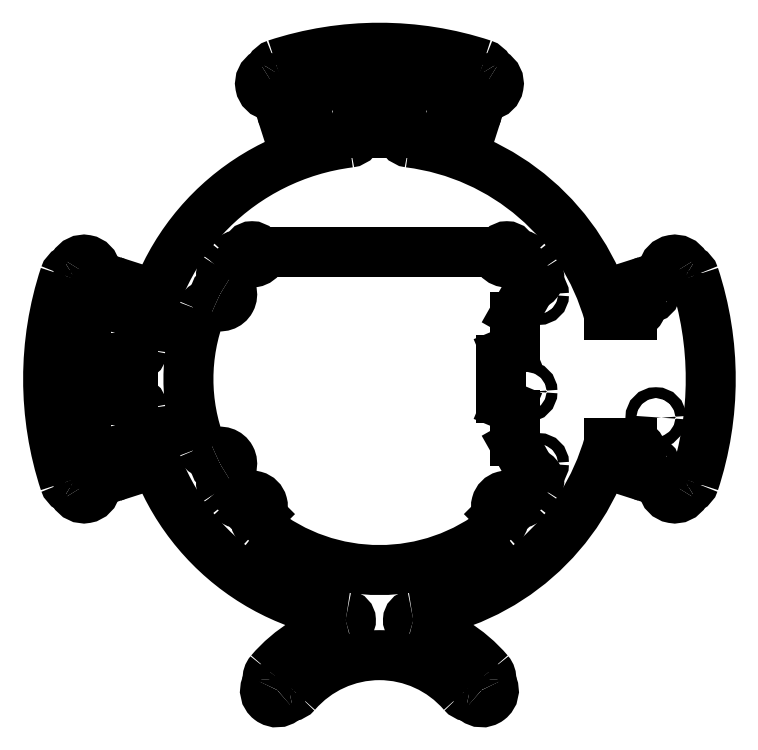
<metadata>
{"format":"dxf","ext":"dxf","renderer":"ezdxf+matplotlib","layout":"modelspace","background":"white","min_lineweight":24,"dpi":150}
</metadata>
<code>
0
SECTION
2
ENTITIES
0
CIRCLE
8
0
10
81.77
20
-11.43
30
0
40
1.6
210
0
220
-0
230
1
0
CIRCLE
8
0
10
43.67
20
-3.71
30
0
40
1.6
210
0
220
-0
230
1
0
CIRCLE
8
0
10
-87.39
20
31.81
30
0
40
1.6
210
0
220
-0
230
1
0
CIRCLE
8
0
10
-31.81
20
87.39
30
0
40
1.6
210
0
220
-0
230
1
0
CIRCLE
8
0
10
-87.39
20
-31.81
30
0
40
1.6
210
0
220
-0
230
1
0
CIRCLE
8
0
10
87.39
20
31.81
30
0
40
1.6
210
0
220
-0
230
1
0
CIRCLE
8
0
10
-47.07
20
25
30
0
40
1.6
210
0
220
-0
230
1
0
CIRCLE
8
0
10
-37.69
20
-37.69
30
0
40
1.6
210
0
220
-0
230
1
0
LINE
8
0
10
40.23
20
-35.71
30
0
11
39.95
21
-35.43
31
0
0
ARC
8
0
10
37.69
20
-37.69
30
0
40
3.2
210
0
220
-0
230
1
50
45
51
225
0
LINE
8
0
10
35.43
20
-39.95
30
0
11
35.71
21
-40.23
31
0
0
ARC
8
0
10
33.94
20
-42
30
0
40
2.5
210
0
220
0
230
1
50
-51.06
51
45
0
ARC
8
0
10
4.721e-12
20
-1.291e-11
30
0
40
56.5
210
0
220
0
230
1
50
321.1
51
326
0
ARC
8
0
10
-33.94
20
-42
30
0
40
2.5
210
0
220
0
230
1
50
135
51
231.1
0
LINE
8
0
10
-35.71
20
-40.23
30
0
11
-35.43
21
-39.95
31
0
0
ARC
8
0
10
-37.69
20
-37.69
30
0
40
3.2
210
-0
220
0
230
1
50
-45
51
135
0
LINE
8
0
10
-39.95
20
-35.43
30
0
11
-40.23
21
-35.71
31
0
0
ARC
8
0
10
-42
20
-33.94
30
0
40
2.5
210
0
220
0
230
1
50
218.9
51
315
0
ARC
8
0
10
4.721e-12
20
-1.291e-11
30
0
40
56.5
210
0
220
0
230
1
50
214.9
51
218.9
0
ARC
8
0
10
-43.85
20
-30.65
30
0
40
3
210
0
220
0
230
1
50
119.7
51
214.9
0
ARC
8
0
10
-47.07
20
-25
30
0
40
3.5
210
-0
220
0
230
1
50
-60.3
51
116.2
0
ARC
8
0
10
-49.95
20
-19.17
30
0
40
3
210
0
220
0
230
1
50
201
51
296.2
0
ARC
8
0
10
4.721e-12
20
-1.291e-11
30
0
40
56.5
210
0
220
0
230
1
50
159
51
201
0
ARC
8
0
10
-49.95
20
19.17
30
0
40
3
210
0
220
-0
230
1
50
63.76
51
159
0
ARC
8
0
10
-47.07
20
25
30
0
40
3.5
210
0
220
0
230
1
50
-116.2
51
60.3
0
ARC
8
0
10
-43.85
20
30.65
30
0
40
3
210
0
220
0
230
1
50
145.1
51
240.3
0
ARC
8
0
10
4.721e-12
20
-1.291e-11
30
0
40
56.5
210
0
220
0
230
1
50
141.1
51
145.1
0
ARC
8
0
10
-42
20
33.94
30
0
40
2.5
210
0
220
-0
230
1
50
45
51
141.1
0
LINE
8
0
10
-40.23
20
35.71
30
0
11
-39.95
21
35.43
31
0
0
ARC
8
0
10
-37.69
20
37.69
30
0
40
3.2
210
0
220
0
230
1
50
225
51
334
0
ARC
8
0
10
37.69
20
37.69
30
0
40
3.2
210
0
220
0
230
1
50
206
51
315
0
LINE
8
0
10
39.95
20
35.43
30
0
11
40.23
21
35.71
31
0
0
ARC
8
0
10
42
20
33.94
30
0
40
2.5
210
0
220
-0
230
1
50
38.94
51
135
0
ARC
8
0
10
4.721e-12
20
-1.291e-11
30
0
40
56.5
210
0
220
-0
230
1
50
34.02
51
38.94
0
ARC
8
0
10
42
20
-33.94
30
0
40
2.5
210
0
220
0
230
1
50
225
51
321.1
0
CIRCLE
8
0
10
37.69
20
37.69
30
0
40
1.6
210
0
220
-0
230
1
0
CIRCLE
8
0
10
-47.07
20
-25
30
0
40
1.6
210
0
220
-0
230
1
0
CIRCLE
8
0
10
79.99
20
-25.64
30
0
40
1.6
210
0
220
-0
230
1
0
CIRCLE
8
0
10
47.07
20
25
30
0
40
1.6
210
0
220
-0
230
1
0
CIRCLE
8
0
10
-79.99
20
25.64
30
0
40
1.6
210
0
220
-0
230
1
0
CIRCLE
8
0
10
31.81
20
87.39
30
0
40
1.6
210
0
220
-0
230
1
0
CIRCLE
8
0
10
-37.69
20
37.69
30
0
40
1.6
210
0
220
-0
230
1
0
CIRCLE
8
0
10
79.99
20
25.64
30
0
40
1.6
210
0
220
-0
230
1
0
CIRCLE
8
0
10
-79.99
20
-25.64
30
0
40
1.6
210
0
220
-0
230
1
0
CIRCLE
8
0
10
-25.64
20
79.99
30
0
40
1.6
210
0
220
-0
230
1
0
CIRCLE
8
0
10
47.07
20
-25
30
0
40
1.6
210
0
220
-0
230
1
0
CIRCLE
8
0
10
25.64
20
79.99
30
0
40
1.6
210
0
220
-0
230
1
0
CIRCLE
8
0
10
30.31
20
-92.11
30
0
40
1.6
210
0
220
-0
230
1
0
CIRCLE
8
0
10
-30.31
20
-92.11
30
0
40
1.6
210
0
220
-0
230
1
0
CIRCLE
8
0
10
37.69
20
-37.69
30
0
40
1.6
210
0
220
-0
230
1
0
CIRCLE
8
0
10
87.39
20
-31.81
30
0
40
1.6
210
0
220
-0
230
1
0
ARC
8
0
10
-25.64
20
79.99
30
0
40
3.5
210
0
220
0
230
1
50
-162.2
51
17.77
0
LINE
8
0
10
-22.3
20
81.06
30
0
11
-22.53
21
81.78
31
0
0
ARC
8
0
10
-19.68
20
82.69
30
0
40
3
210
0
220
0
230
1
50
103.4
51
197.8
0
ARC
8
0
10
4.721e-12
20
-1.291e-11
30
0
40
88
210
0
220
0
230
1
50
96.25
51
103.4
0
ARC
8
0
10
-9.25
20
84.5
30
0
40
3
210
0
220
0
230
1
50
0
51
96.25
0
LINE
8
0
10
-6.25
20
84.5
30
0
11
-6.25
21
72.92
31
0
0
ARC
8
0
10
-9.25
20
72.92
30
0
40
3
210
0
220
0
230
1
50
-82.77
51
0
0
ARC
8
0
10
4.721e-12
20
-1.291e-11
30
0
40
70.5
210
0
220
0
230
1
50
97.23
51
172.8
0
ARC
8
0
10
-72.92
20
9.25
30
0
40
3
210
0
220
0
230
1
50
270
51
352.8
0
LINE
8
0
10
-72.92
20
6.25
30
0
11
-84.5
21
6.25
31
0
0
ARC
8
0
10
-84.5
20
9.25
30
0
40
3
210
0
220
0
230
1
50
173.8
51
270
0
ARC
8
0
10
4.721e-12
20
-1.291e-11
30
0
40
88
210
0
220
0
230
1
50
166.6
51
173.8
0
ARC
8
0
10
-82.69
20
19.68
30
0
40
3
210
0
220
-0
230
1
50
72.23
51
166.6
0
LINE
8
0
10
-81.78
20
22.53
30
0
11
-81.06
21
22.3
31
0
0
ARC
8
0
10
-79.99
20
25.64
30
0
40
3.5
210
0
220
0
230
1
50
-107.8
51
72.23
0
LINE
8
0
10
-78.92
20
28.97
30
0
11
-81.88
21
29.92
31
0
0
ARC
8
0
10
-80.96
20
32.78
30
0
40
3
210
0
220
0
230
1
50
188.6
51
252.2
0
ARC
8
0
10
-87.39
20
31.81
30
0
40
3.5
210
0
220
-0
230
1
50
8.558
51
151.1
0
ARC
8
0
10
-93.08
20
34.95
30
0
40
3
210
0
220
0
230
1
50
298.2
51
331.1
0
ARC
8
0
10
-90.25
20
29.66
30
0
40
3
210
0
220
0
230
1
50
118.2
51
161.8
0
ARC
8
0
10
4.721e-12
20
-1.291e-11
30
0
40
98
210
0
220
0
230
1
50
161.8
51
198.2
0
ARC
8
0
10
-90.25
20
-29.66
30
0
40
3
210
0
220
0
230
1
50
198.2
51
241.8
0
ARC
8
0
10
-93.08
20
-34.95
30
0
40
3
210
0
220
-0
230
1
50
28.88
51
61.85
0
ARC
8
0
10
-87.39
20
-31.81
30
0
40
3.5
210
0
220
0
230
1
50
208.9
51
351.4
0
ARC
8
0
10
-80.96
20
-32.78
30
0
40
3
210
0
220
0
230
1
50
107.8
51
171.4
0
LINE
8
0
10
-81.88
20
-29.92
30
0
11
-78.92
21
-28.97
31
0
0
ARC
8
0
10
-79.99
20
-25.64
30
0
40
3.5
210
-0
220
0
230
1
50
-72.23
51
107.8
0
LINE
8
0
10
-81.06
20
-22.3
30
0
11
-81.78
21
-22.53
31
0
0
ARC
8
0
10
-82.69
20
-19.68
30
0
40
3
210
0
220
0
230
1
50
193.4
51
287.8
0
ARC
8
0
10
4.721e-12
20
-1.291e-11
30
0
40
88
210
0
220
0
230
1
50
186.2
51
193.4
0
ARC
8
0
10
-84.5
20
-9.25
30
0
40
3
210
0
220
-0
230
1
50
90
51
186.2
0
LINE
8
0
10
-84.5
20
-6.25
30
0
11
-72.92
21
-6.25
31
0
0
ARC
8
0
10
-72.92
20
-9.25
30
0
40
3
210
0
220
-0
230
1
50
7.23
51
90
0
ARC
8
0
10
4.721e-12
20
-1.291e-11
30
0
40
70.5
210
0
220
0
230
1
50
277.9
51
344.4
0
ARC
8
0
10
9.541e-15
20
-114.2
30
0
40
42.5
210
0
220
-0
230
1
50
40.4
51
76.94
0
ARC
8
0
10
-30.08
20
-88.57
30
0
40
3
210
0
220
0
230
1
50
139.6
51
184.8
0
ARC
8
0
10
-36.06
20
-89.08
30
0
40
3
210
0
220
0
230
1
50
-27.85
51
4.827
0
ARC
8
0
10
-30.31
20
-92.11
30
0
40
3.5
210
0
220
0
230
1
50
152.1
51
313.2
0
ARC
8
0
10
-25.87
20
-96.85
30
0
40
3
210
0
220
0
230
1
50
99.31
51
133.2
0
ARC
8
0
10
-26.84
20
-90.93
30
0
40
3
210
-0
220
0
230
1
50
279.3
51
319.1
0
ARC
8
0
10
9.541e-15
20
-114.2
30
0
40
32.5
210
0
220
-0
230
1
50
40.89
51
139.1
0
ARC
8
0
10
26.84
20
-90.93
30
0
40
3
210
0
220
0
230
1
50
220.9
51
260.7
0
ARC
8
0
10
25.87
20
-96.85
30
0
40
3
210
0
220
-0
230
1
50
46.83
51
80.69
0
ARC
8
0
10
30.31
20
-92.11
30
0
40
3.5
210
0
220
0
230
1
50
-133.2
51
27.85
0
ARC
8
0
10
36.06
20
-89.08
30
0
40
3
210
0
220
0
230
1
50
175.2
51
207.9
0
ARC
8
0
10
30.08
20
-88.57
30
0
40
3
210
-0
220
0
230
1
50
-4.827
51
40.4
0
LINE
8
0
10
67.89
20
-19
30
0
11
74.61
21
-19
31
0
0
ARC
8
0
10
74.61
20
-22
30
0
40
3
210
-0
220
0
230
1
50
-34.03
51
90
0
ARC
8
0
10
79.99
20
-25.64
30
0
40
3.5
210
0
220
0
230
1
50
146
51
252.2
0
LINE
8
0
10
78.92
20
-28.97
30
0
11
81.88
21
-29.92
31
0
0
ARC
8
0
10
80.96
20
-32.78
30
0
40
3
210
0
220
-0
230
1
50
8.558
51
72.23
0
ARC
8
0
10
87.39
20
-31.81
30
0
40
3.5
210
0
220
0
230
1
50
188.6
51
331.1
0
ARC
8
0
10
93.08
20
-34.95
30
0
40
3
210
0
220
0
230
1
50
118.2
51
151.1
0
ARC
8
0
10
90.25
20
-29.66
30
0
40
3
210
-0
220
0
230
1
50
298.2
51
341.8
0
ARC
8
0
10
4.721e-12
20
-1.291e-11
30
0
40
98
210
-0
220
0
230
1
50
-18.19
51
18.19
0
ARC
8
0
10
90.25
20
29.66
30
0
40
3
210
0
220
-0
230
1
50
18.19
51
61.85
0
ARC
8
0
10
93.08
20
34.95
30
0
40
3
210
0
220
0
230
1
50
208.9
51
241.8
0
ARC
8
0
10
87.39
20
31.81
30
0
40
3.5
210
0
220
-0
230
1
50
28.88
51
171.4
0
ARC
8
0
10
80.96
20
32.78
30
0
40
3
210
0
220
0
230
1
50
287.8
51
351.4
0
LINE
8
0
10
81.88
20
29.92
30
0
11
78.92
21
28.97
31
0
0
ARC
8
0
10
79.99
20
25.64
30
0
40
3.5
210
0
220
0
230
1
50
107.8
51
214
0
ARC
8
0
10
74.61
20
22
30
0
40
3
210
0
220
0
230
1
50
-90
51
34.03
0
LINE
8
0
10
74.61
20
19
30
0
11
67.89
21
19
31
0
0
ARC
8
0
10
4.721e-12
20
-1.291e-11
30
0
40
70.5
210
0
220
-0
230
1
50
15.63
51
82.77
0
ARC
8
0
10
9.25
20
72.92
30
0
40
3
210
0
220
0
230
1
50
180
51
262.8
0
LINE
8
0
10
6.25
20
72.92
30
0
11
6.25
21
84.5
31
0
0
ARC
8
0
10
9.25
20
84.5
30
0
40
3
210
0
220
-0
230
1
50
83.75
51
180
0
ARC
8
0
10
4.721e-12
20
-1.291e-11
30
0
40
88
210
0
220
-0
230
1
50
76.61
51
83.75
0
ARC
8
0
10
19.68
20
82.69
30
0
40
3
210
0
220
0
230
1
50
-17.77
51
76.61
0
LINE
8
0
10
22.53
20
81.78
30
0
11
22.3
21
81.06
31
0
0
ARC
8
0
10
25.64
20
79.99
30
0
40
3.5
210
0
220
0
230
1
50
162.2
51
342.2
0
LINE
8
0
10
28.97
20
78.92
30
0
11
29.92
21
81.88
31
0
0
ARC
8
0
10
32.78
20
80.96
30
0
40
3
210
0
220
0
230
1
50
98.56
51
162.2
0
ARC
8
0
10
31.81
20
87.39
30
0
40
3.5
210
-0
220
0
230
1
50
-81.44
51
61.12
0
ARC
8
0
10
34.95
20
93.08
30
0
40
3
210
0
220
0
230
1
50
208.2
51
241.1
0
ARC
8
0
10
29.66
20
90.25
30
0
40
3
210
0
220
-0
230
1
50
28.15
51
71.81
0
ARC
8
0
10
4.721e-12
20
-1.291e-11
30
0
40
98
210
0
220
-0
230
1
50
71.81
51
108.2
0
ARC
8
0
10
-29.66
20
90.25
30
0
40
3
210
0
220
0
230
1
50
108.2
51
151.8
0
ARC
8
0
10
-34.95
20
93.08
30
0
40
3
210
0
220
0
230
1
50
298.9
51
331.8
0
ARC
8
0
10
-31.81
20
87.39
30
0
40
3.5
210
0
220
0
230
1
50
118.9
51
261.4
0
ARC
8
0
10
-32.78
20
80.96
30
0
40
3
210
0
220
-0
230
1
50
17.77
51
81.44
0
LINE
8
0
10
-29.92
20
81.88
30
0
11
-28.97
21
78.92
31
0
0
ARC
8
0
10
-32.57
20
35.19
30
0
40
2.5
210
0
220
-0
230
1
50
90
51
154
0
LINE
8
0
10
-32.57
20
37.69
30
0
11
32.57
21
37.69
31
0
0
ARC
8
0
10
32.57
20
35.19
30
0
40
2.5
210
0
220
-0
230
1
50
26.01
51
90
0
LINE
8
0
10
40
20
18.34
30
0
11
40
21
10.5
31
0
0
ARC
8
0
10
37.5
20
10.5
30
0
40
2.5
210
0
220
0
230
1
50
-67.38
51
0
0
LINE
8
0
10
38.46
20
8.192
30
0
11
37.54
21
7.808
31
0
0
ARC
8
0
10
38.5
20
5.5
30
0
40
2.5
210
0
220
0
230
1
50
112.6
51
180
0
LINE
8
0
10
36
20
5.5
30
0
11
36
21
-5.5
31
0
0
ARC
8
0
10
38.5
20
-5.5
30
0
40
2.5
210
0
220
0
230
1
50
180
51
247.4
0
LINE
8
0
10
37.54
20
-7.808
30
0
11
38.46
21
-8.192
31
0
0
ARC
8
0
10
37.5
20
-10.5
30
0
40
2.5
210
0
220
0
230
1
50
0
51
67.38
0
LINE
8
0
10
40
20
-10.5
30
0
11
40
21
-18.34
31
0
0
ARC
8
0
10
42.5
20
-18.34
30
0
40
2.5
210
0
220
0
230
1
50
180
51
209.5
0
LINE
8
0
10
40.32
20
-19.57
30
0
11
44.29
21
-26.58
31
0
0
ARC
8
0
10
47.07
20
-25
30
0
40
3.2
210
0
220
0
230
1
50
209.5
51
246
0
ARC
8
0
10
44.76
20
-30.21
30
0
40
2.5
210
-0
220
0
230
1
50
-34.02
51
66.05
0
ARC
8
0
10
44.76
20
30.21
30
0
40
2.5
210
0
220
0
230
1
50
-66.05
51
34.02
0
ARC
8
0
10
47.07
20
25
30
0
40
3.2
210
0
220
0
230
1
50
114
51
150.5
0
LINE
8
0
10
44.29
20
26.58
30
0
11
40.32
21
19.57
31
0
0
ARC
8
0
10
42.5
20
18.34
30
0
40
2.5
210
0
220
0
230
1
50
150.5
51
180
0
ARC
8
0
10
4.721e-12
20
-1.291e-11
30
0
40
56.5
210
0
220
0
230
1
50
231.1
51
308.9
0
ARC
8
0
10
9.944
20
-71.31
30
0
40
1.5
210
0
220
0
230
1
50
97.94
51
256.9
0
ARC
8
0
10
4.721e-12
20
-1.291e-11
30
0
40
70.5
210
0
220
0
230
1
50
187.2
51
262.1
0
ARC
8
0
10
-9.944
20
-71.31
30
0
40
1.5
210
-0
220
0
230
1
50
-76.94
51
82.06
0
ARC
8
0
10
9.541e-15
20
-114.2
30
0
40
42.5
210
0
220
0
230
1
50
103.1
51
139.6
0
ENDSEC
0
EOF

</code>
